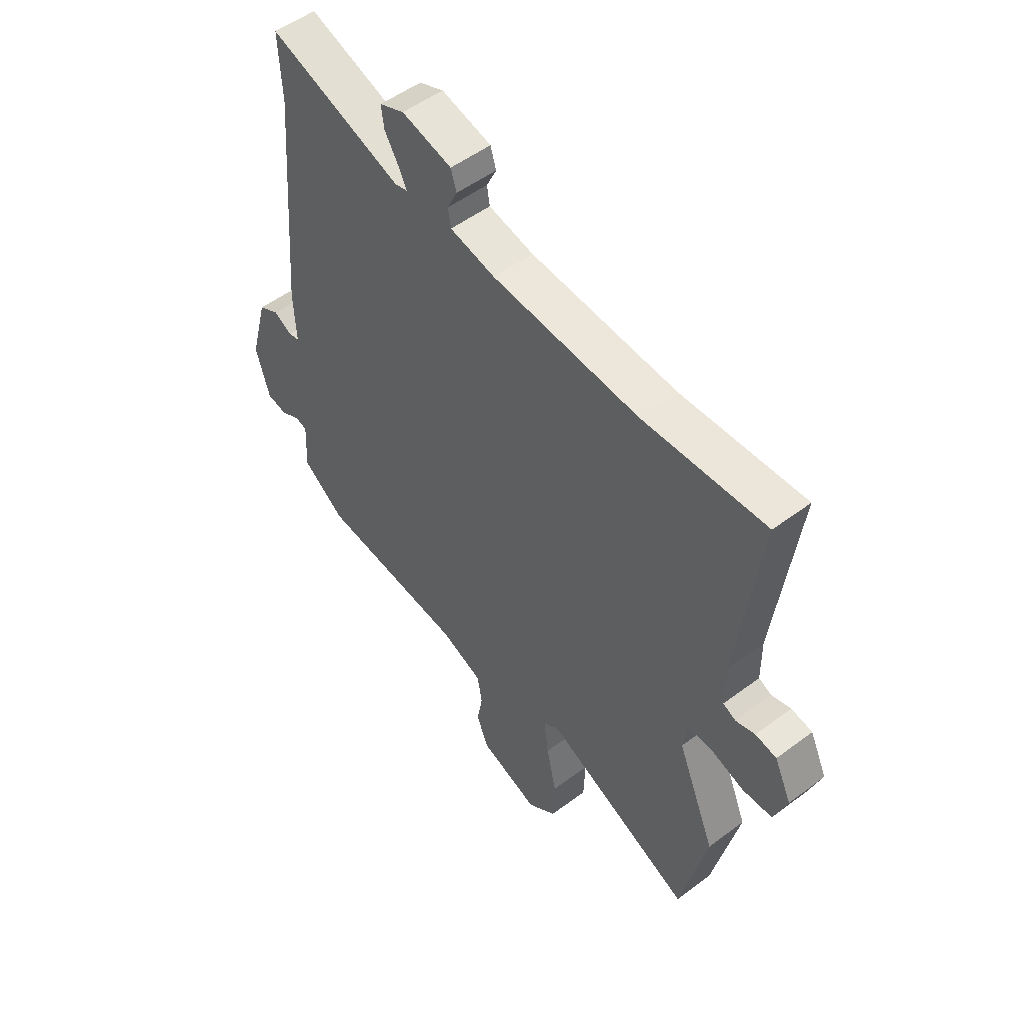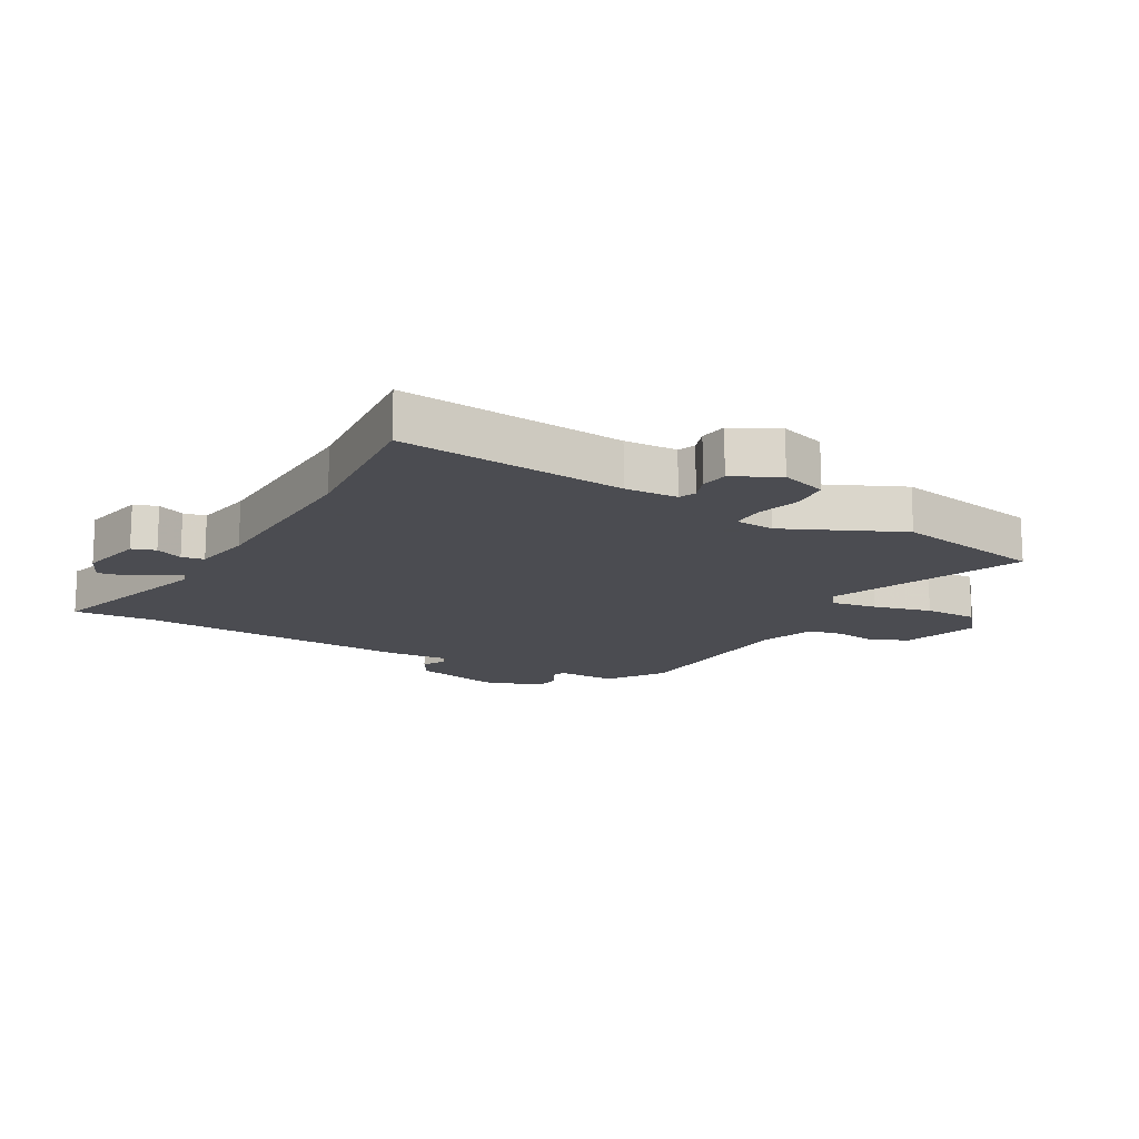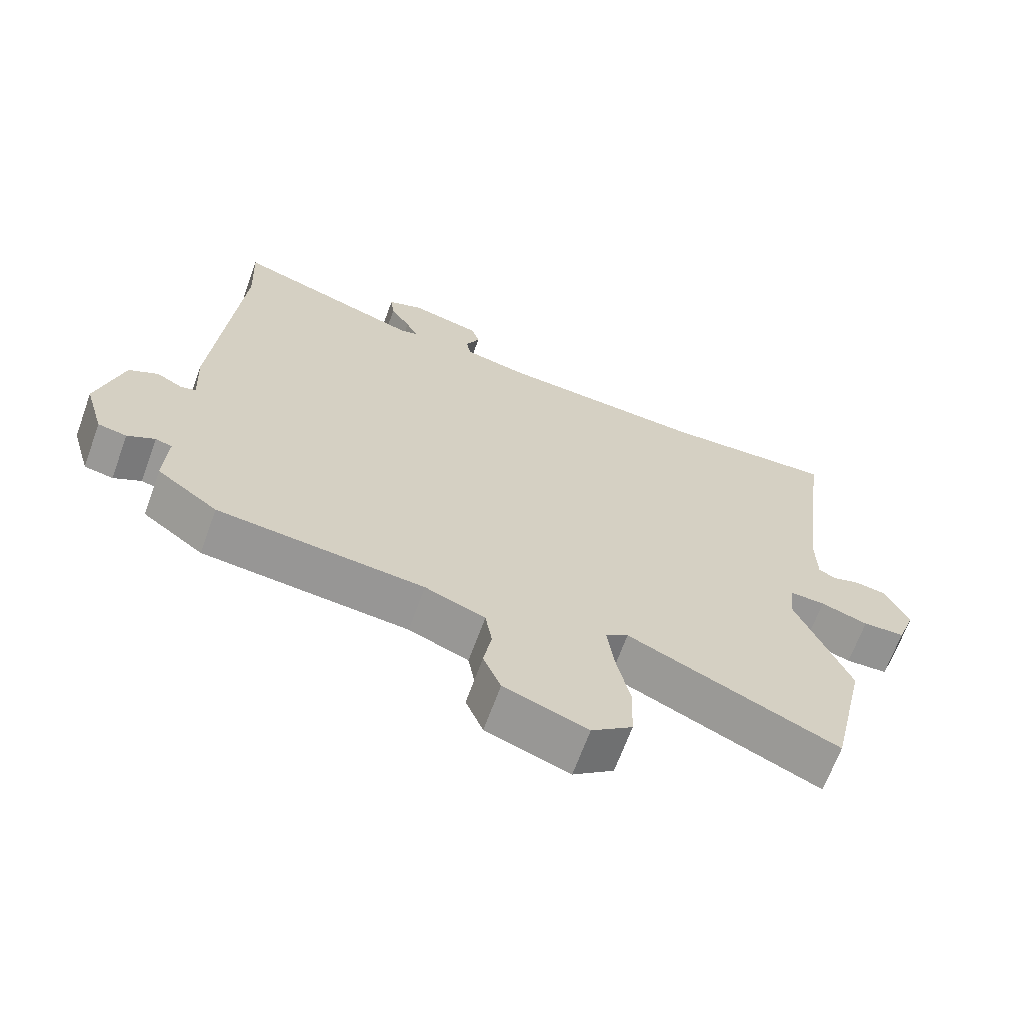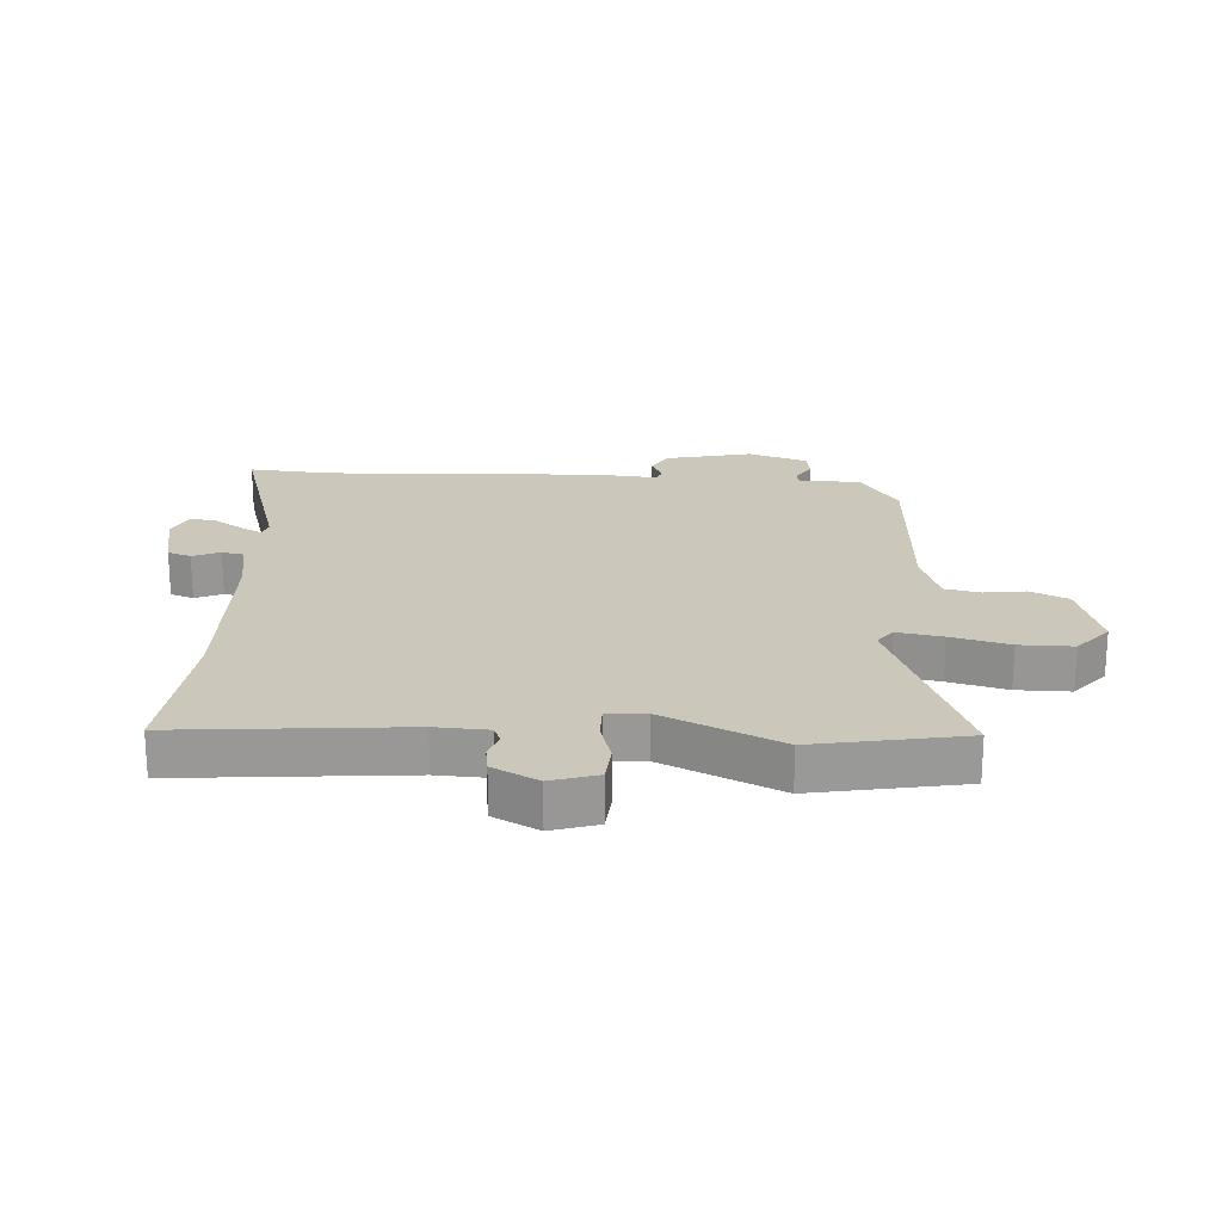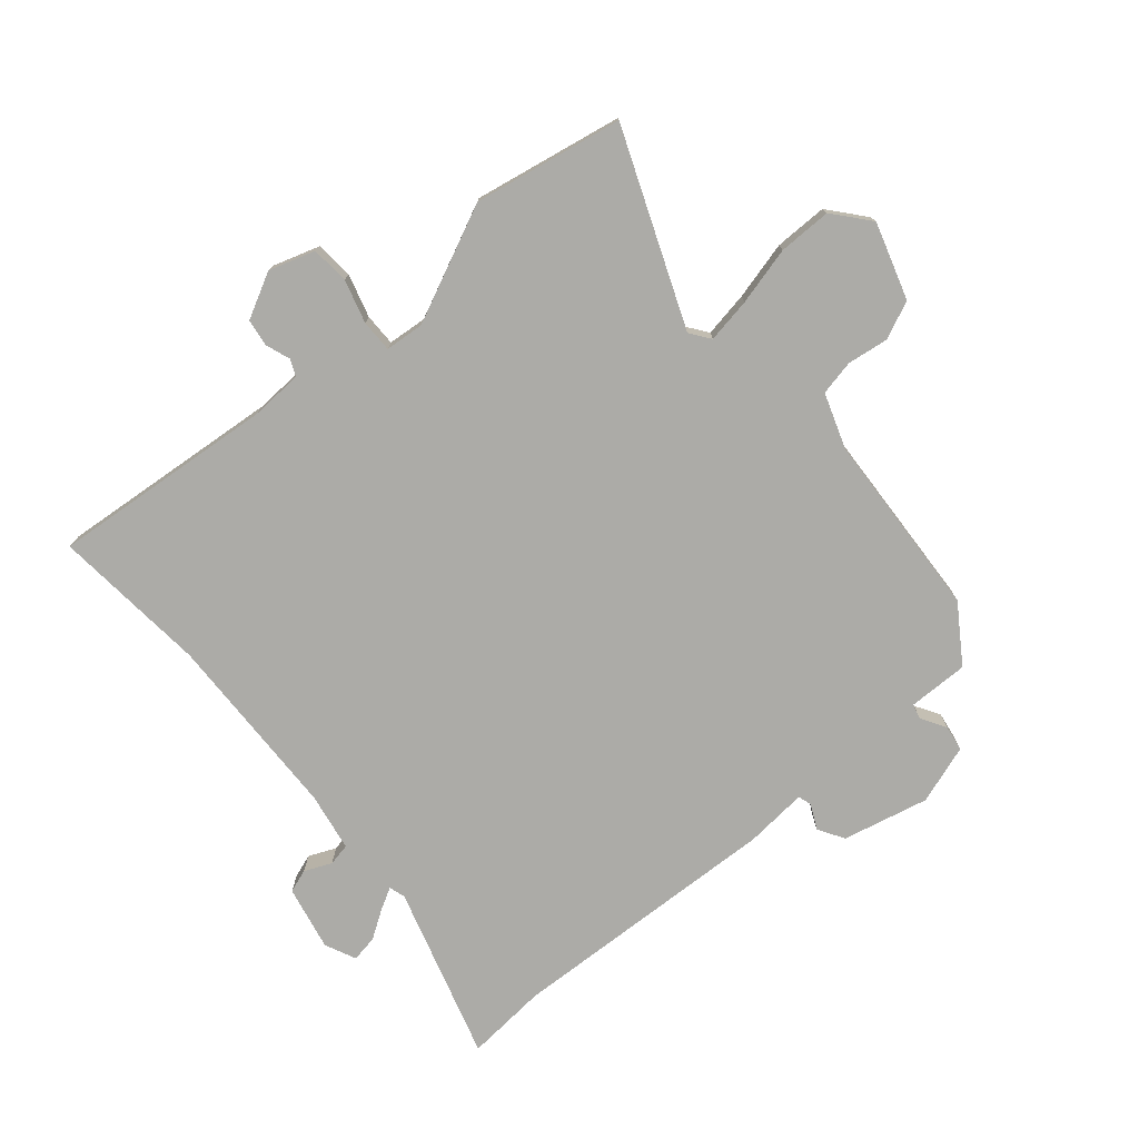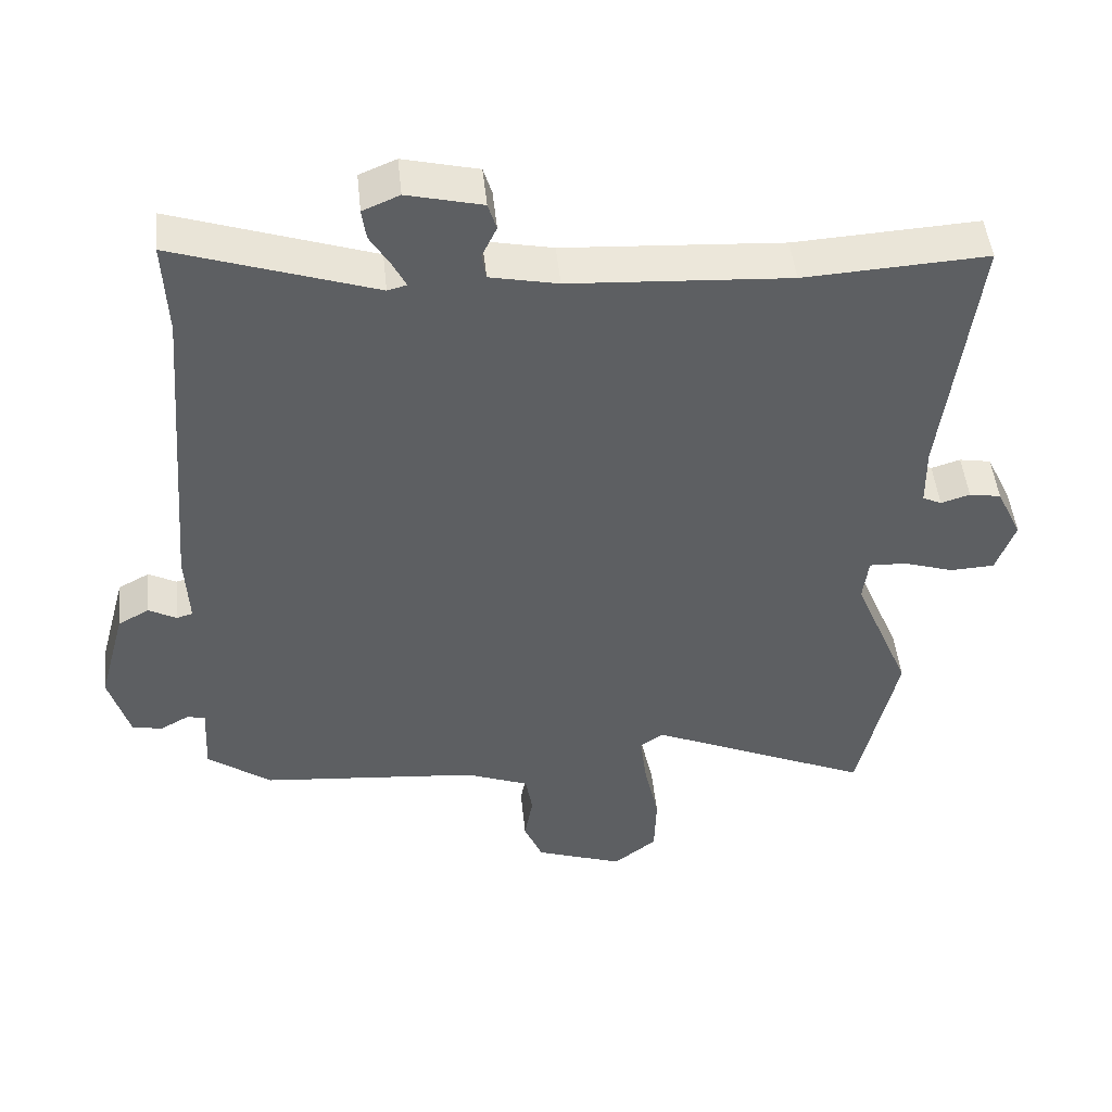
<metadata>
{"format":"obj","ext":"obj","renderer":"f3d","projection":"perspective","resolution":1024,"background":"white","views":[{"elev":52.0,"azim":50.9,"up":"+Z"},{"elev":-15.3,"azim":62.4,"up":"+Y"},{"elev":-67.0,"azim":-20.0,"up":"+Z"},{"elev":21.6,"azim":95.7,"up":"+Y"},{"elev":-76.2,"azim":132.3,"up":"+Y"},{"elev":48.0,"azim":-5.9,"up":"+Z"}]}
</metadata>
<code>
v 0.313 0.07 0.489
v 0.572 0.07 0.504
v 0.525 0.07 0.134
v 0.526 0.07 0.047
v 0.553 0.07 0.034
v 0.594 0.07 0.047
v 0.639 0.07 0.039
v 0.675 0.07 -0.037
v 0.648 0.07 -0.112
v 0.585 0.07 -0.115
v 0.514 0.07 -0.092
v 0.461 0.07 -0.09
v 0.453 0.07 -0.154
v 0.534 0.07 -0.349
v 0.479 0.07 -0.594
v 0.164 0.07 -0.454
v 0.13 0.07 -0.477
v 0.14 0.07 -0.552
v 0.161 0.07 -0.649
v 0.158 0.07 -0.737
v 0.097 0.07 -0.785
v -0.028 0.07 -0.741
v -0.054 0.07 -0.678
v -0.042 0.07 -0.61
v -0.052 0.07 -0.551
v -0.142 0.07 -0.516
v -0.451 0.07 -0.488
v -0.542 0.07 -0.422
v -0.537 0.07 -0.322
v -0.562 0.07 -0.315
v -0.603 0.07 -0.338
v -0.646 0.07 -0.33
v -0.675 0.07 -0.231
v -0.637 0.07 -0.09
v -0.593 0.07 -0.066
v -0.554 0.07 -0.087
v -0.531 0.07 -0.081
v -0.536 0.07 0.023
v -0.499 0.07 0.477
v -0.505 0.07 0.612
v -0.222 0.07 0.517
v -0.195 0.07 0.524
v -0.213 0.07 0.56
v -0.242 0.07 0.608
v -0.248 0.07 0.652
v -0.196 0.07 0.674
v -0.09 0.07 0.648
v -0.078 0.07 0.609
v -0.099 0.07 0.565
v -0.093 0.07 0.528
v 0.003 0.07 0.508
v 0.313 0 0.489
v 0.572 0 0.504
v 0.525 0 0.134
v 0.526 0 0.047
v 0.553 0 0.034
v 0.594 0 0.047
v 0.639 0 0.039
v 0.675 0 -0.037
v 0.648 0 -0.112
v 0.585 0 -0.115
v 0.514 0 -0.092
v 0.461 0 -0.09
v 0.453 0 -0.154
v 0.534 0 -0.349
v 0.479 0 -0.594
v 0.164 0 -0.454
v 0.13 0 -0.477
v 0.14 0 -0.552
v 0.161 0 -0.649
v 0.158 0 -0.737
v 0.097 0 -0.785
v -0.028 0 -0.741
v -0.054 0 -0.678
v -0.042 0 -0.61
v -0.052 0 -0.551
v -0.142 0 -0.516
v -0.451 0 -0.488
v -0.542 0 -0.422
v -0.537 0 -0.322
v -0.562 0 -0.315
v -0.603 0 -0.338
v -0.646 0 -0.33
v -0.675 0 -0.231
v -0.637 0 -0.09
v -0.593 0 -0.066
v -0.554 0 -0.087
v -0.531 0 -0.081
v -0.536 0 0.023
v -0.499 0 0.477
v -0.505 0 0.612
v -0.222 0 0.517
v -0.195 0 0.524
v -0.213 0 0.56
v -0.242 0 0.608
v -0.248 0 0.652
v -0.196 0 0.674
v -0.09 0 0.648
v -0.078 0 0.609
v -0.099 0 0.565
v -0.093 0 0.528
v 0.003 0 0.508
f 47 48 49
f 46 47 49
f 45 46 49
f 44 45 49
f 43 44 49
f 42 43 49 50
f 41 42 50 51
f 39 40 41
f 41 51 1
f 39 41 1
f 38 39 1
f 37 38 1
f 34 35 36
f 33 34 36
f 32 33 36
f 31 32 36
f 30 31 36
f 29 30 36 37
f 26 27 28 29
f 1 2 3
f 37 1 3
f 29 37 3
f 26 29 3
f 25 26 3
f 22 23 24
f 21 22 24
f 20 21 24
f 19 20 24
f 18 19 24
f 17 18 24 25
f 13 14 15 16
f 16 17 25
f 13 16 25
f 12 13 25
f 9 10 11
f 8 9 11
f 7 8 11
f 6 7 11
f 5 6 11
f 4 5 11 12
f 3 4 12 25
f 100 99 98
f 100 98 97
f 100 97 96
f 100 96 95
f 100 95 94
f 101 100 94 93
f 102 101 93 92
f 92 91 90
f 52 102 92
f 52 92 90
f 52 90 89
f 52 89 88
f 87 86 85
f 87 85 84
f 87 84 83
f 87 83 82
f 87 82 81
f 88 87 81 80
f 80 79 78 77
f 54 53 52
f 54 52 88
f 54 88 80
f 54 80 77
f 54 77 76
f 75 74 73
f 75 73 72
f 75 72 71
f 75 71 70
f 75 70 69
f 76 75 69 68
f 67 66 65 64
f 76 68 67
f 76 67 64
f 76 64 63
f 62 61 60
f 62 60 59
f 62 59 58
f 62 58 57
f 62 57 56
f 63 62 56 55
f 76 63 55 54
f 1 52 53 2
f 2 53 54 3
f 3 54 55 4
f 4 55 56 5
f 5 56 57 6
f 6 57 58 7
f 7 58 59 8
f 8 59 60 9
f 9 60 61 10
f 10 61 62 11
f 11 62 63 12
f 12 63 64 13
f 13 64 65 14
f 14 65 66 15
f 15 66 67 16
f 16 67 68 17
f 17 68 69 18
f 18 69 70 19
f 19 70 71 20
f 20 71 72 21
f 21 72 73 22
f 22 73 74 23
f 23 74 75 24
f 24 75 76 25
f 25 76 77 26
f 26 77 78 27
f 27 78 79 28
f 28 79 80 29
f 29 80 81 30
f 30 81 82 31
f 31 82 83 32
f 32 83 84 33
f 33 84 85 34
f 34 85 86 35
f 35 86 87 36
f 36 87 88 37
f 37 88 89 38
f 38 89 90 39
f 39 90 91 40
f 40 91 92 41
f 41 92 93 42
f 42 93 94 43
f 43 94 95 44
f 44 95 96 45
f 45 96 97 46
f 46 97 98 47
f 47 98 99 48
f 48 99 100 49
f 49 100 101 50
f 50 101 102 51
f 51 102 52 1

</code>
